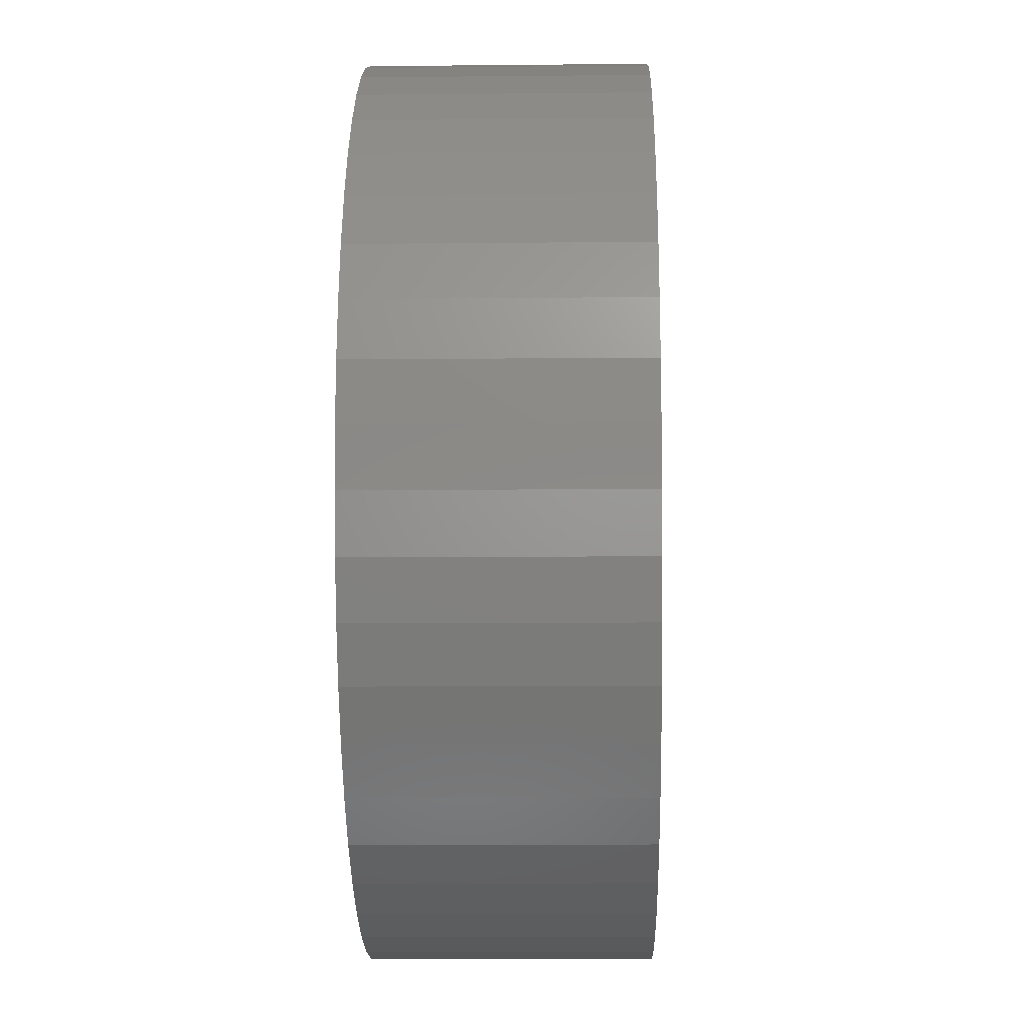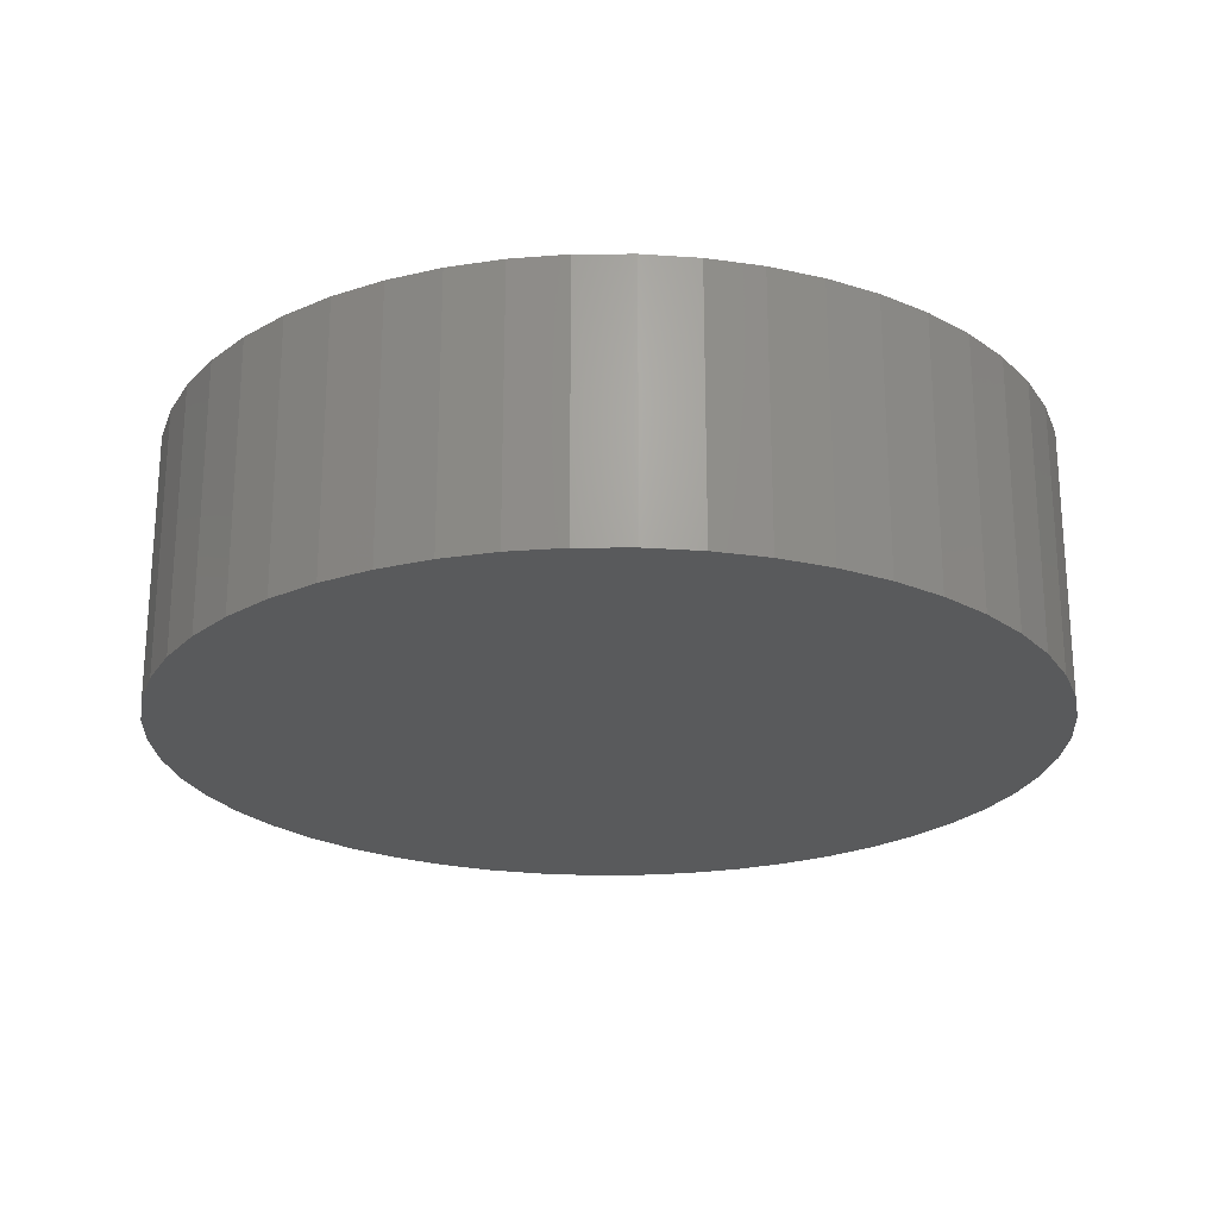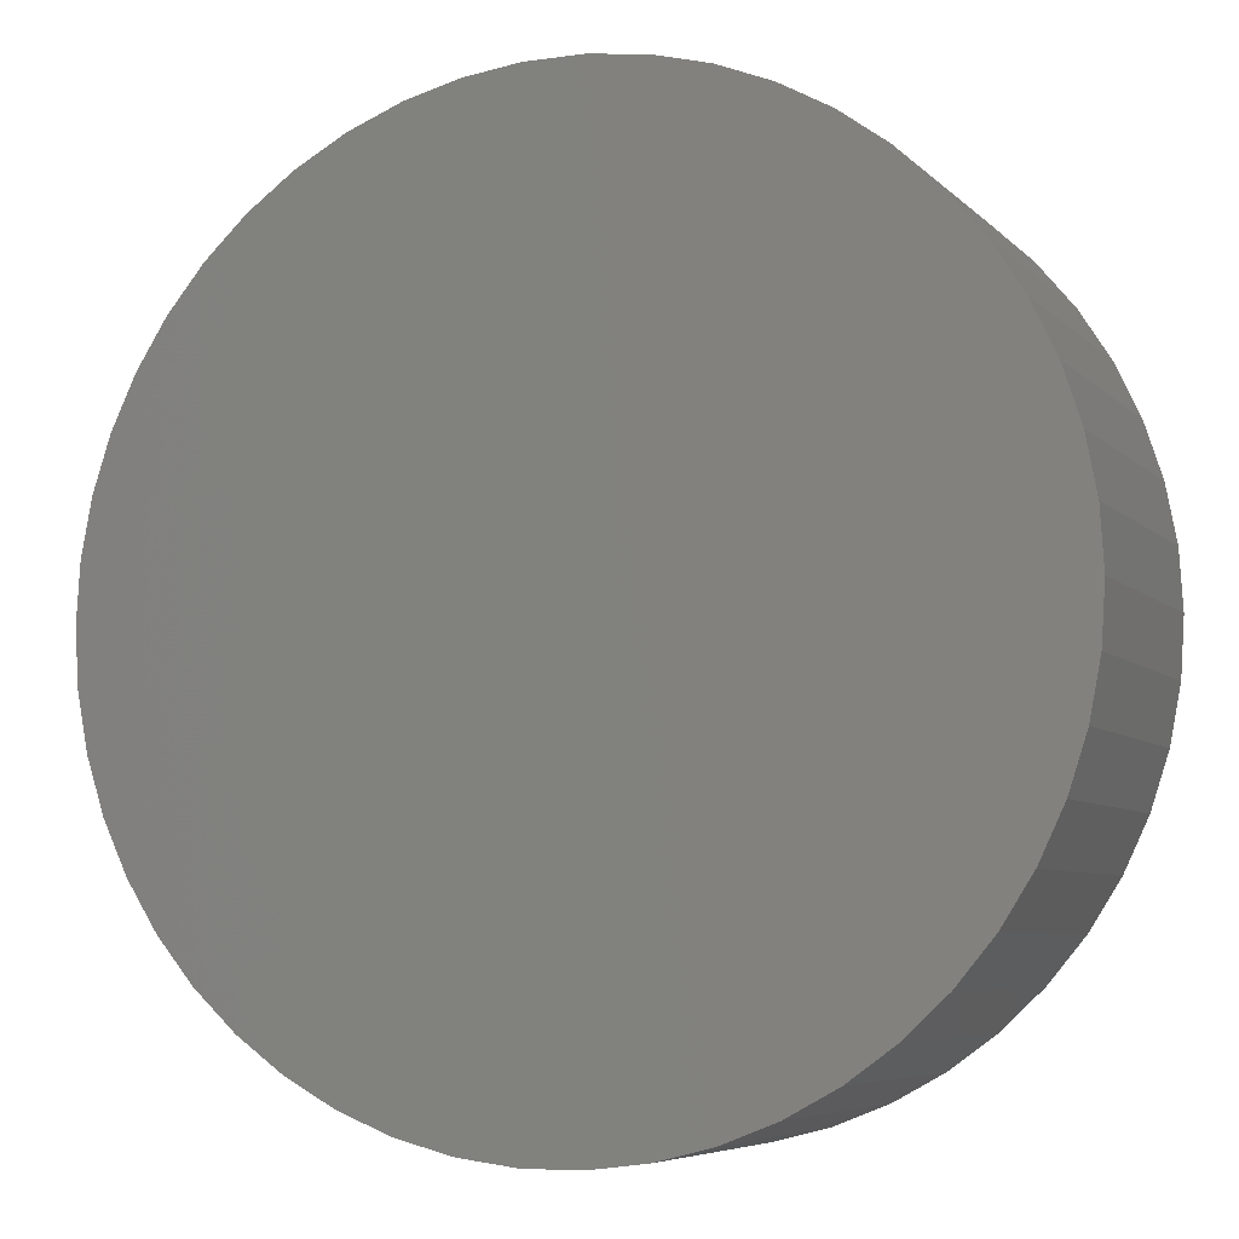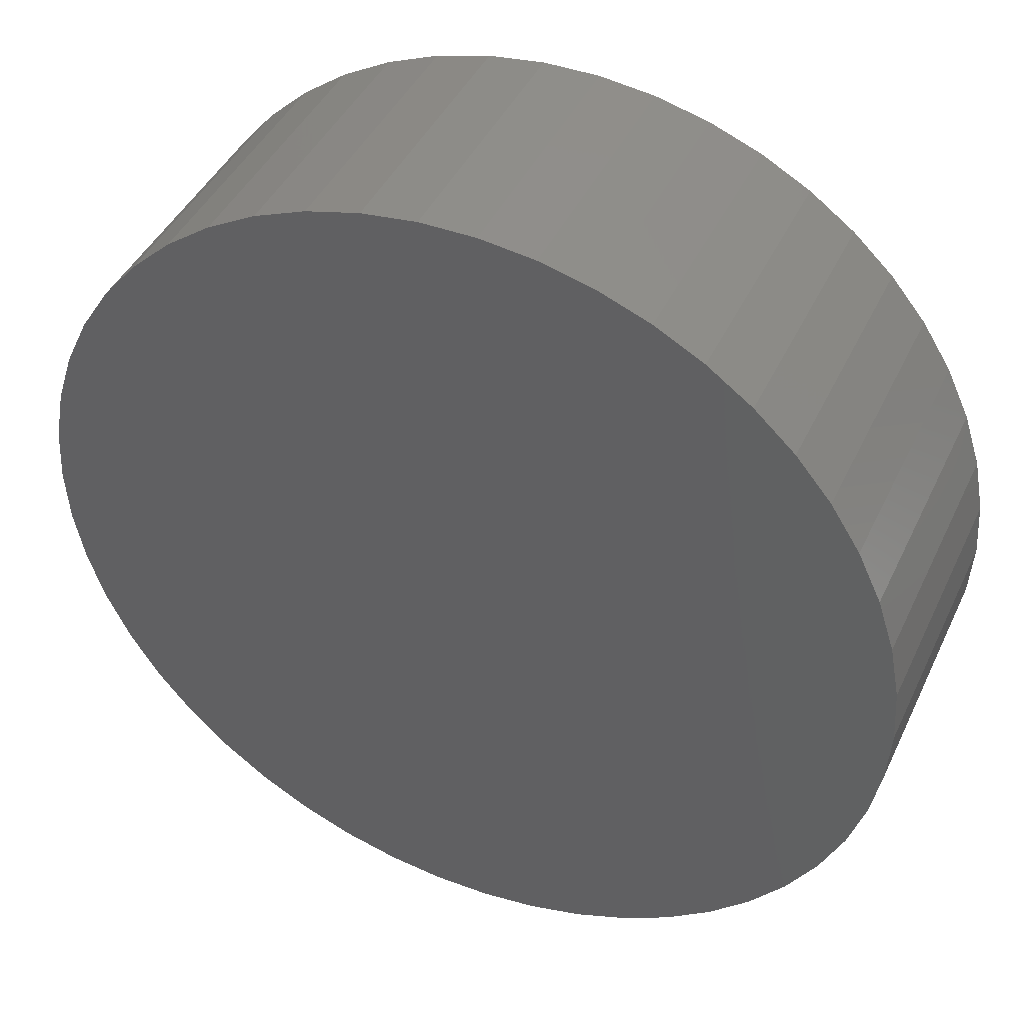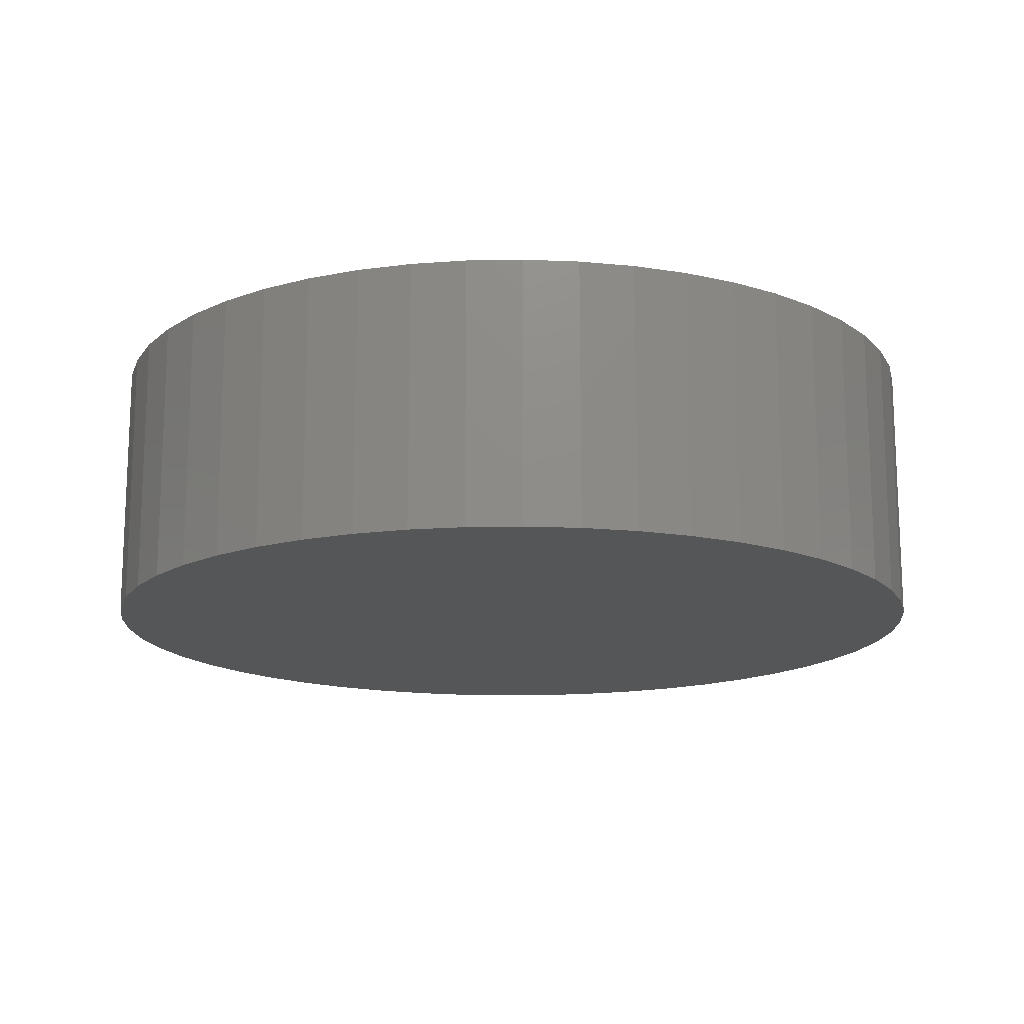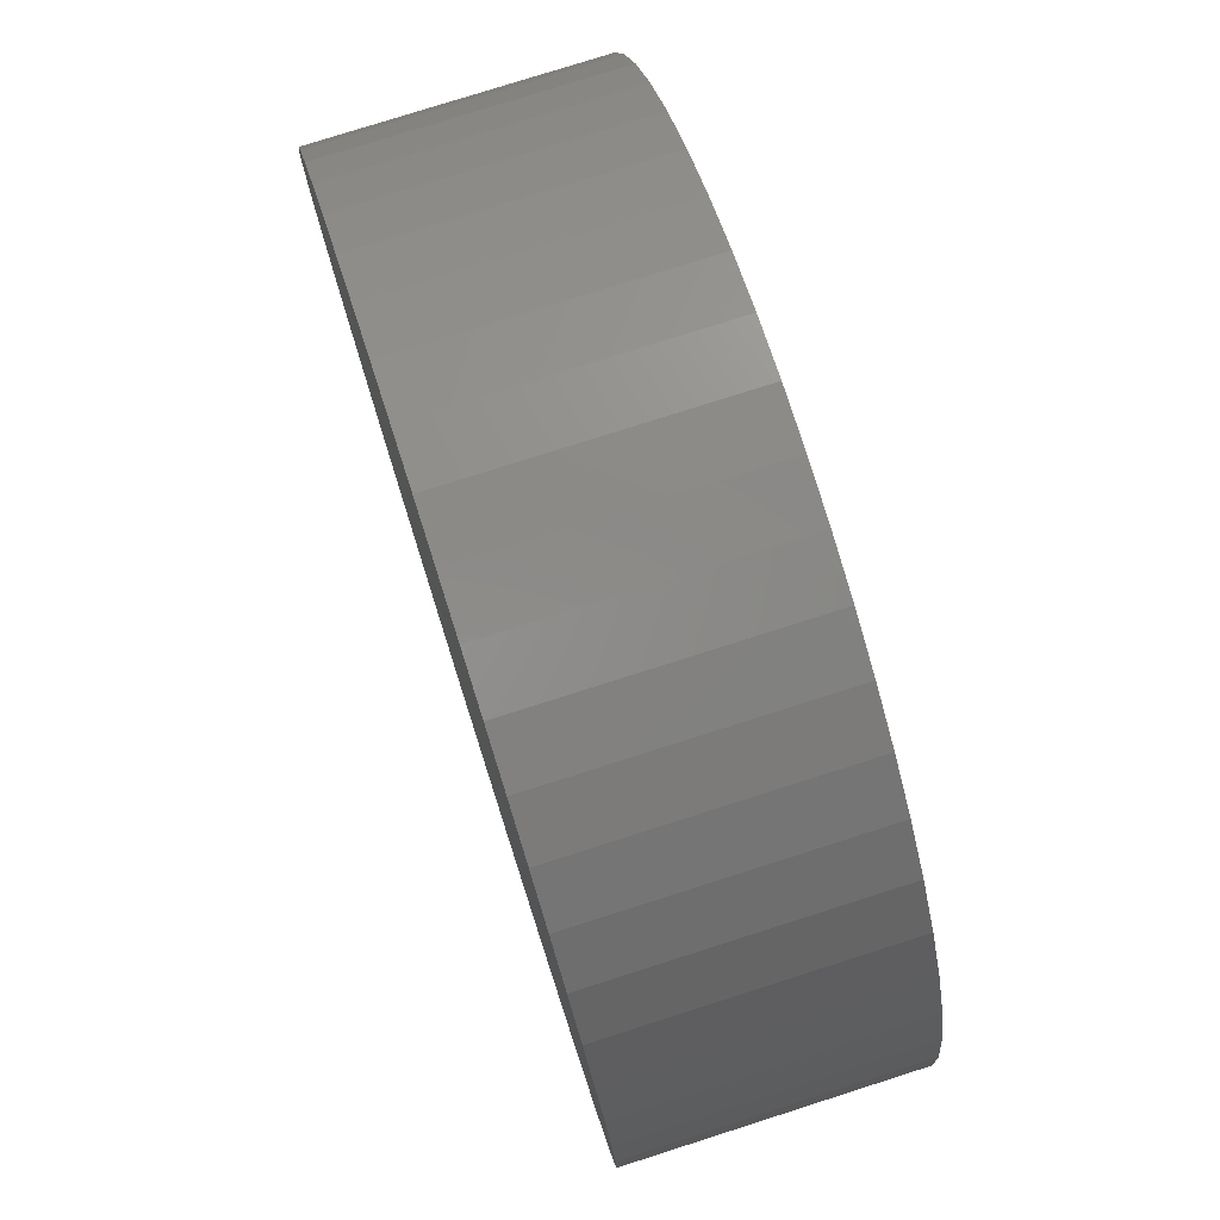
<metadata>
{"format":"stl","ext":"stl","renderer":"f3d","projection":"perspective","resolution":1024,"background":"white","views":[{"elev":-9.6,"azim":-88.5,"up":"+Y"},{"elev":-23.1,"azim":-157.9,"up":"+Z"},{"elev":-6.3,"azim":22.8,"up":"+Y"},{"elev":43.0,"azim":-156.1,"up":"+Y"},{"elev":-15.3,"azim":-177.8,"up":"+Z"},{"elev":77.6,"azim":72.3,"up":"+Y"}]}
</metadata>
<code>
# stl→obj: 100 verts, 196 faces
v 16.35 0 5
v 16.22 2.049 -5
v 16.22 2.049 5
v 16.35 0 -5
v -16.35 0 -5
v -16.22 2.049 5
v -16.22 2.049 -5
v -16.35 0 5
v 1.027 16.32 -5
v -1.027 16.32 5
v 1.027 16.32 5
v -1.027 16.32 -5
v 11.92 -11.19 5
v 13.23 -9.61 -5
v 13.23 -9.61 5
v 11.92 -11.19 -5
v 11.92 11.19 -5
v 10.42 12.6 5
v 11.92 11.19 5
v 10.42 12.6 -5
v 16.22 -2.049 -5
v 15.84 -4.066 -5
v 15.84 4.066 -5
v 15.2 -6.019 -5
v 15.2 6.019 -5
v 14.33 -7.877 -5
v 14.33 7.877 -5
v 13.23 9.61 -5
v 10.42 -12.6 -5
v 8.761 -13.8 -5
v 8.761 13.8 -5
v 6.961 -14.79 -5
v 6.961 14.79 -5
v 5.052 -15.55 -5
v 5.052 15.55 -5
v 3.064 -16.06 -5
v 3.064 16.06 -5
v 1.027 -16.32 -5
v -1.027 -16.32 -5
v -3.064 -16.06 -5
v -3.064 16.06 -5
v -5.052 -15.55 -5
v -5.052 15.55 -5
v -6.961 -14.79 -5
v -6.961 14.79 -5
v -8.761 -13.8 -5
v -8.761 13.8 -5
v -10.42 -12.6 -5
v -10.42 12.6 -5
v -11.92 -11.19 -5
v -11.92 11.19 -5
v -13.23 -9.61 -5
v -13.23 9.61 -5
v -14.33 -7.877 -5
v -14.33 7.877 -5
v -15.2 -6.019 -5
v -15.2 6.019 -5
v -15.84 -4.066 -5
v -15.84 4.066 -5
v -16.22 -2.049 -5
v 16.22 -2.049 5
v 15.84 4.066 5
v 15.84 -4.066 5
v 15.2 6.019 5
v 15.2 -6.019 5
v 14.33 7.877 5
v 14.33 -7.877 5
v 13.23 9.61 5
v 10.42 -12.6 5
v 8.761 13.8 5
v 8.761 -13.8 5
v 6.961 14.79 5
v 6.961 -14.79 5
v 5.052 15.55 5
v 5.052 -15.55 5
v 3.064 16.06 5
v 3.064 -16.06 5
v 1.027 -16.32 5
v -1.027 -16.32 5
v -3.064 16.06 5
v -3.064 -16.06 5
v -5.052 15.55 5
v -5.052 -15.55 5
v -6.961 14.79 5
v -6.961 -14.79 5
v -8.761 13.8 5
v -8.761 -13.8 5
v -10.42 12.6 5
v -10.42 -12.6 5
v -11.92 11.19 5
v -11.92 -11.19 5
v -13.23 9.61 5
v -13.23 -9.61 5
v -14.33 7.877 5
v -14.33 -7.877 5
v -15.2 6.019 5
v -15.2 -6.019 5
v -15.84 4.066 5
v -15.84 -4.066 5
v -16.22 -2.049 5
f 1 2 3
f 2 1 4
f 5 6 7
f 6 5 8
f 9 10 11
f 10 9 12
f 13 14 15
f 14 13 16
f 17 18 19
f 18 17 20
f 21 2 4
f 22 2 21
f 22 23 2
f 24 23 22
f 24 25 23
f 26 25 24
f 26 27 25
f 14 27 26
f 14 28 27
f 16 28 14
f 16 17 28
f 29 17 16
f 29 20 17
f 30 20 29
f 30 31 20
f 32 31 30
f 32 33 31
f 34 33 32
f 34 35 33
f 36 35 34
f 36 37 35
f 38 37 36
f 38 9 37
f 39 9 38
f 39 12 9
f 40 12 39
f 40 41 12
f 42 41 40
f 42 43 41
f 44 43 42
f 44 45 43
f 46 45 44
f 46 47 45
f 48 47 46
f 48 49 47
f 50 49 48
f 50 51 49
f 52 51 50
f 52 53 51
f 54 53 52
f 54 55 53
f 56 55 54
f 56 57 55
f 58 57 56
f 58 59 57
f 60 59 58
f 60 7 59
f 7 60 5
f 3 61 1
f 62 61 3
f 62 63 61
f 64 63 62
f 64 65 63
f 66 65 64
f 66 67 65
f 68 67 66
f 68 15 67
f 19 15 68
f 19 13 15
f 18 13 19
f 18 69 13
f 70 69 18
f 70 71 69
f 72 71 70
f 72 73 71
f 74 73 72
f 74 75 73
f 76 75 74
f 76 77 75
f 11 77 76
f 11 78 77
f 10 78 11
f 10 79 78
f 80 79 10
f 80 81 79
f 82 81 80
f 82 83 81
f 84 83 82
f 84 85 83
f 86 85 84
f 86 87 85
f 88 87 86
f 88 89 87
f 90 89 88
f 90 91 89
f 92 91 90
f 92 93 91
f 94 93 92
f 94 95 93
f 96 95 94
f 96 97 95
f 98 97 96
f 98 99 97
f 6 99 98
f 6 100 99
f 100 6 8
f 49 90 88
f 90 49 51
f 43 84 82
f 84 43 45
f 64 27 66
f 27 64 25
f 66 28 68
f 28 66 27
f 33 74 72
f 74 33 35
f 20 70 18
f 70 20 31
f 57 94 55
f 94 57 96
f 53 90 51
f 90 53 92
f 12 80 10
f 80 12 41
f 65 22 63
f 22 65 24
f 32 71 73
f 71 32 30
f 3 23 62
f 23 3 2
f 35 76 74
f 76 35 37
f 59 96 57
f 96 59 98
f 45 86 84
f 86 45 47
f 61 4 1
f 4 61 21
f 50 89 91
f 89 50 48
f 54 97 56
f 97 54 95
f 50 93 52
f 93 50 91
f 60 8 5
f 8 60 100
f 39 78 79
f 78 39 38
f 30 69 71
f 69 30 29
f 62 25 64
f 25 62 23
f 68 17 19
f 17 68 28
f 37 11 76
f 11 37 9
f 31 72 70
f 72 31 33
f 55 92 53
f 92 55 94
f 7 98 59
f 98 7 6
f 47 88 86
f 88 47 49
f 41 82 80
f 82 41 43
f 15 26 67
f 26 15 14
f 63 21 61
f 21 63 22
f 44 83 85
f 83 44 42
f 56 99 58
f 99 56 97
f 34 73 75
f 73 34 32
f 38 77 78
f 77 38 36
f 67 24 65
f 24 67 26
f 40 79 81
f 79 40 39
f 52 95 54
f 95 52 93
f 58 100 60
f 100 58 99
f 29 13 69
f 13 29 16
f 46 85 87
f 85 46 44
f 42 81 83
f 81 42 40
f 36 75 77
f 75 36 34
f 48 87 89
f 87 48 46

</code>
